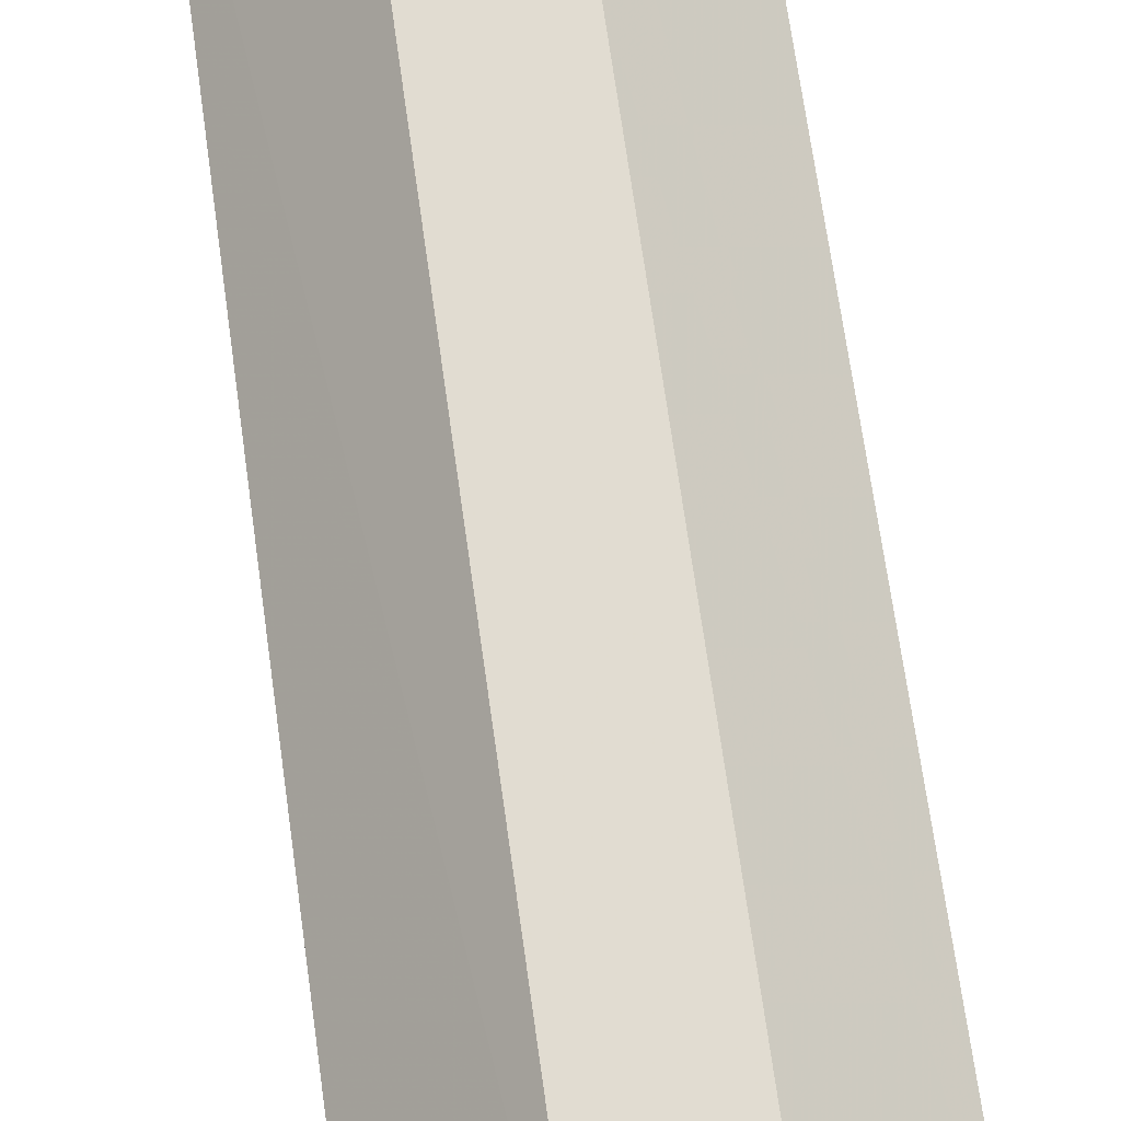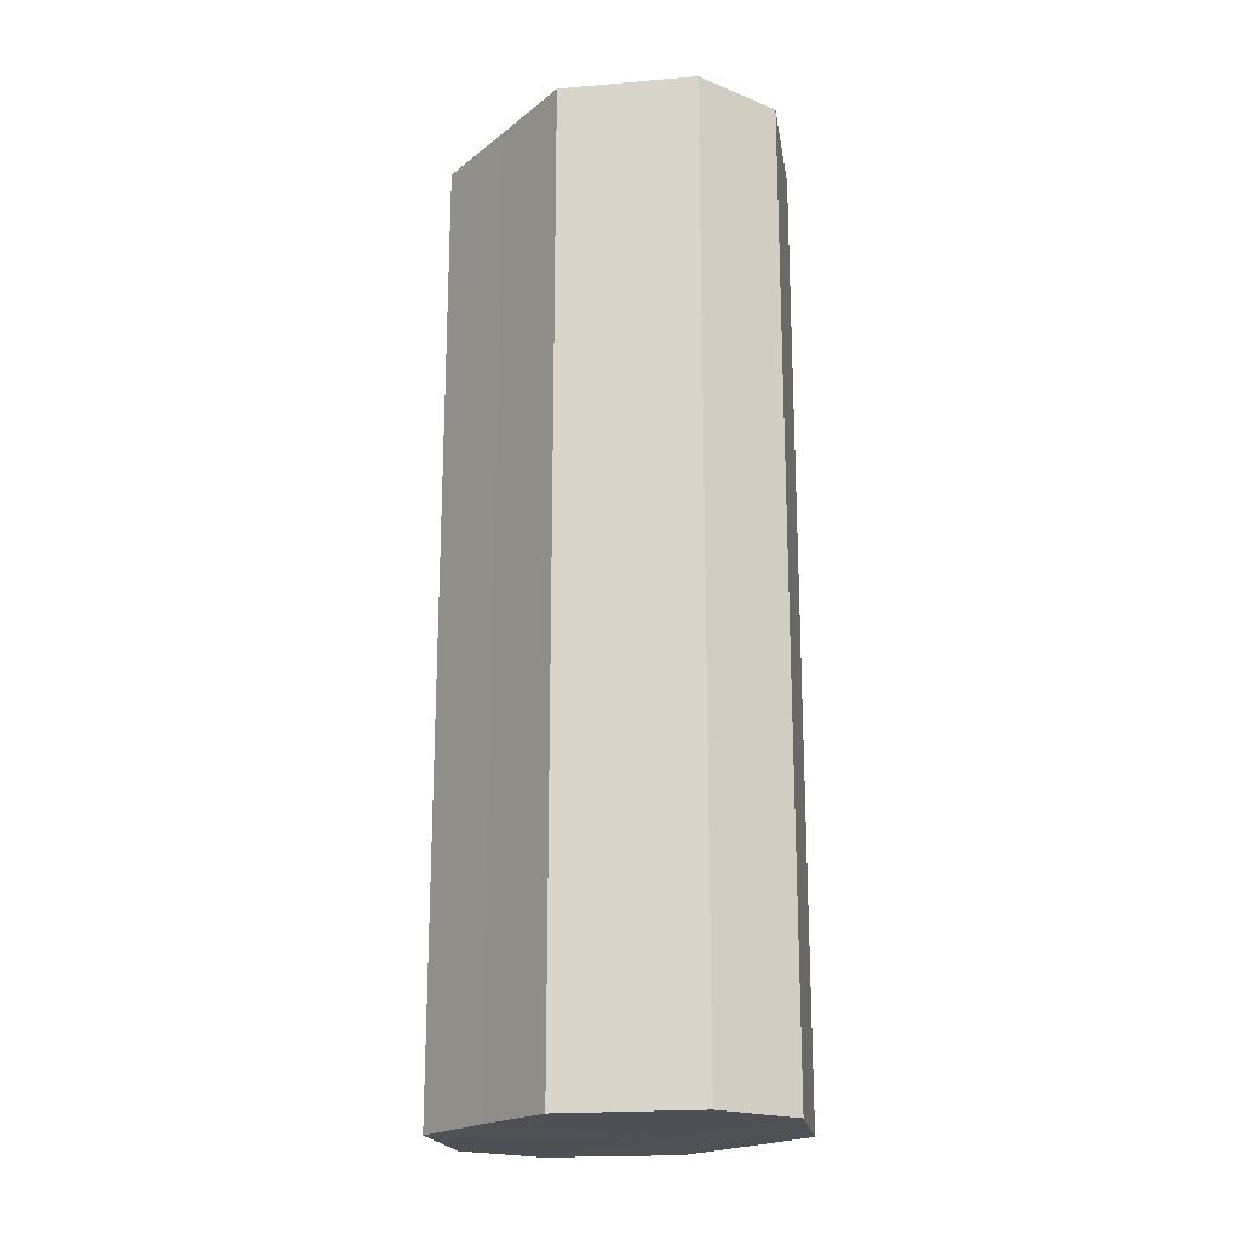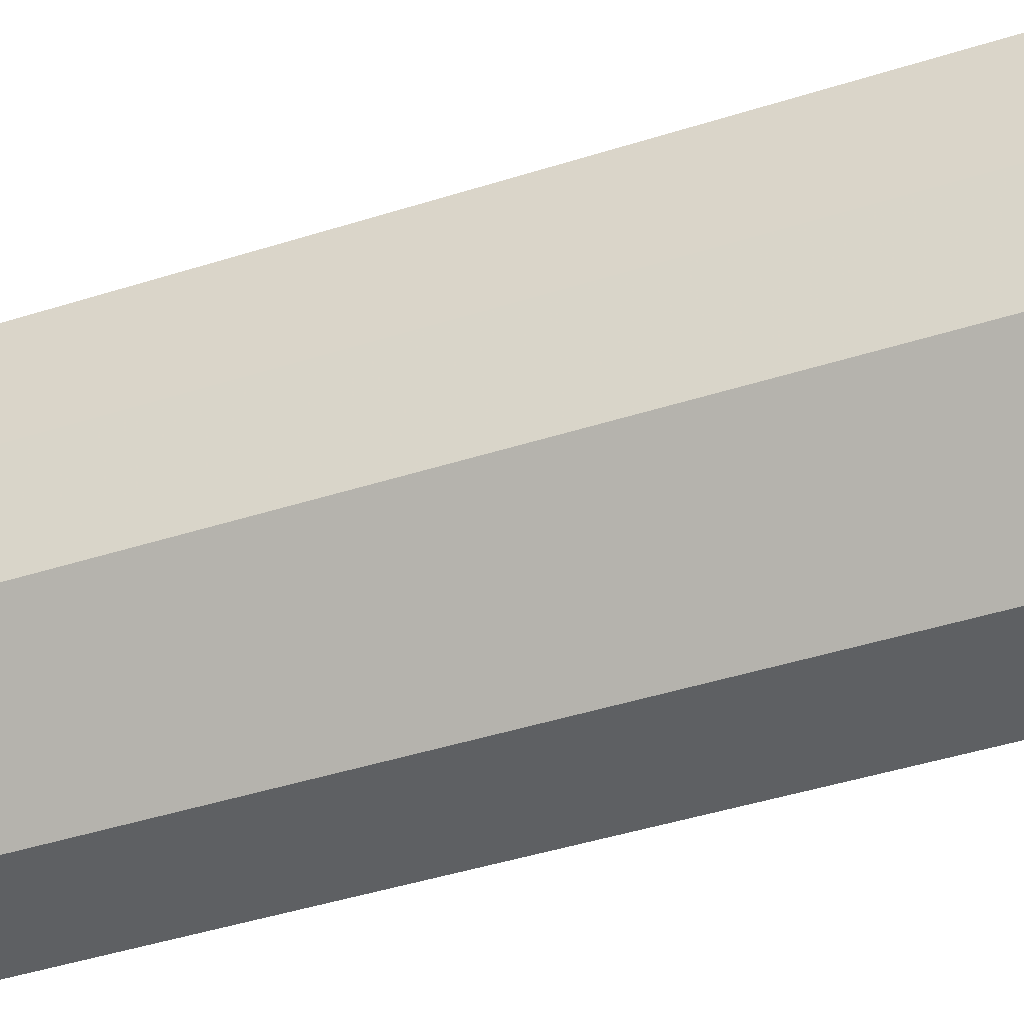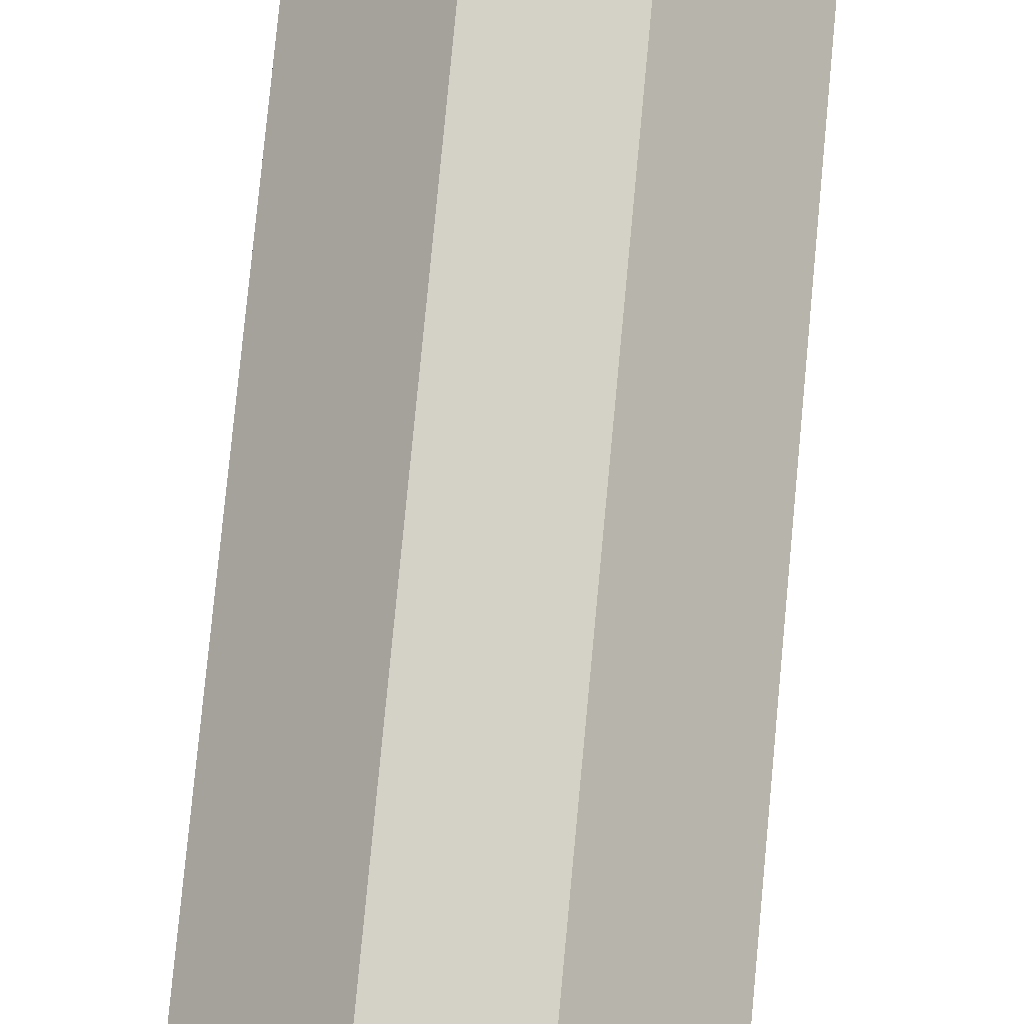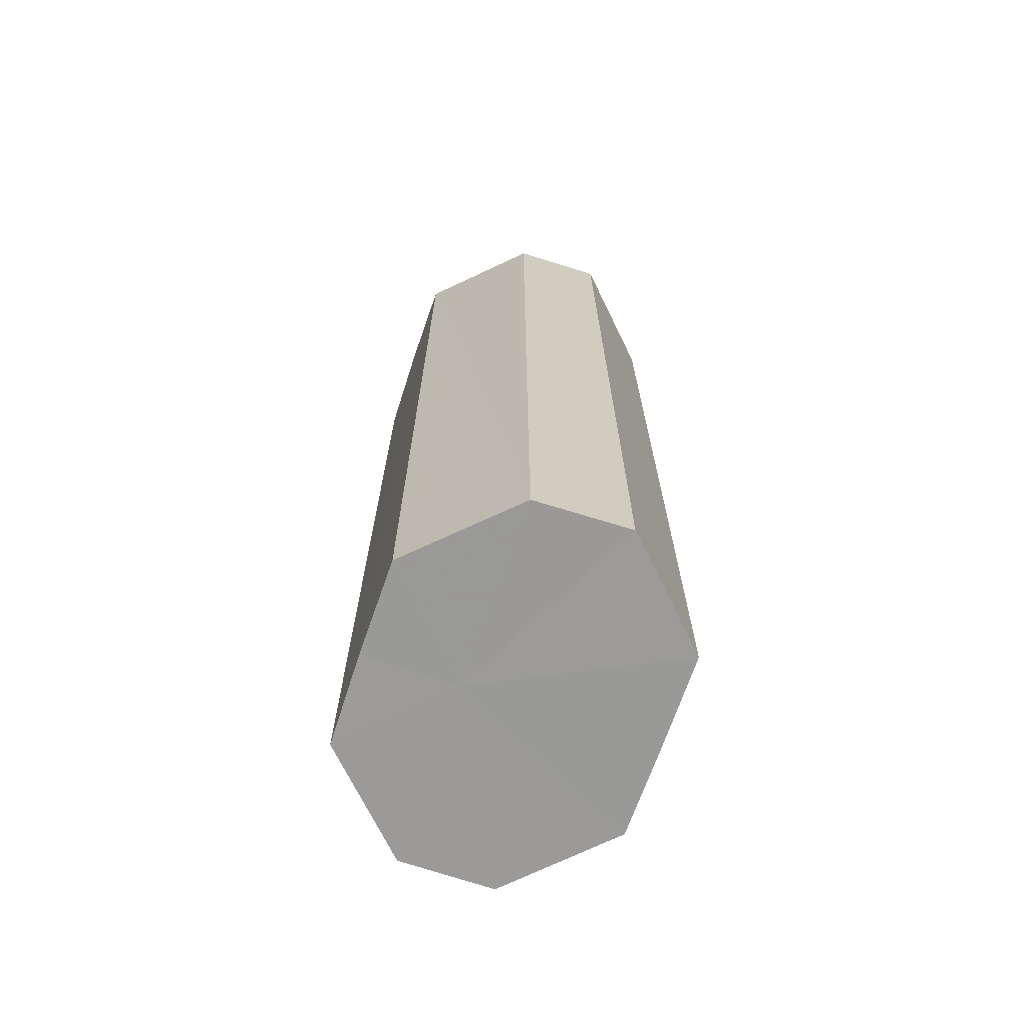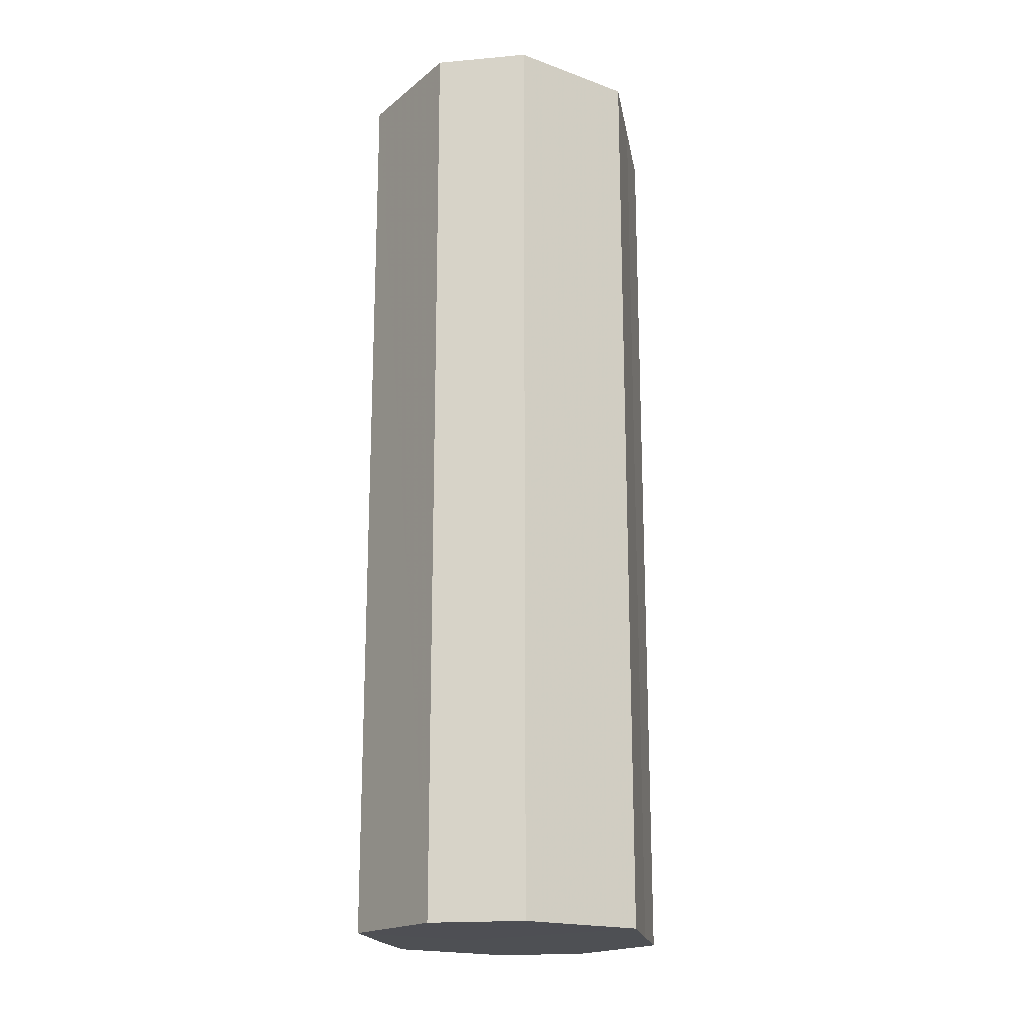
<metadata>
{"format":"obj","ext":"obj","renderer":"f3d","projection":"perspective","resolution":1024,"background":"white","views":[{"elev":69.3,"azim":172.0,"up":"+Y"},{"elev":-19.6,"azim":-36.0,"up":"+Z"},{"elev":-42.5,"azim":110.9,"up":"+Y"},{"elev":79.7,"azim":-174.6,"up":"+Y"},{"elev":-69.2,"azim":161.2,"up":"+Z"},{"elev":-18.5,"azim":-169.8,"up":"+Z"}]}
</metadata>
<code>
o 5820
v 2216 1876 14.49
v 2216 1876 14.49
v 2216 1876 14.59
v 2216 1876 14.49
v 2216 1876 14.59
v 2216 1876 14.49
v 2216 1876 14.59
v 2216 1876 14.49
v 2216 1876 14.59
v 2216 1876 14.49
v 2216 1876 14.59
v 2216 1876 14.49
v 2216 1876 14.59
v 2216 1876 14.49
v 2216 1876 14.59
v 2216 1876 14.49
v 2216 1876 14.59
v 2216 1876 14.49
v 2216 1876 14.59
v 2216 1876 14.59
v 2216 1876 14.59
v 2216 1876 14.49
v 2216 1876 14.59
v 2216 1876 14.49
v 2216 1876 14.59
v 2216 1876 14.59
v 2216 1876 14.49
v 2216 1876 14.59
v 2216 1876 14.49
v 2216 1876 14.49
v 2216 1876 14.59
v 2216 1876 14.59
v 2216 1876 14.49
v 2216 1876 14.59
v 2216 1876 14.49
v 2216 1876 14.49
v 2216 1876 14.59
v 2216 1876 14.59
v 2216 1876 14.49
v 2216 1876 14.49
v 2216 1876 14.49
v 2216 1876 14.49
v 2216 1876 14.49
v 2216 1876 14.49
v 2216 1876 14.49
v 2216 1876 14.49
v 2216 1876 14.49
v 2216 1876 14.49
v 2216 1876 14.49
v 2216 1876 14.49
v 2216 1876 14.49
v 2216 1876 14.59
v 2216 1876 14.59
v 2216 1876 14.59
v 2216 1876 14.59
v 2216 1876 14.59
v 2216 1876 14.59
v 2216 1876 14.59
v 2216 1876 14.59
v 2216 1876 14.59
v 2216 1876 14.59
v 2216 1876 14.59
f 1 2 3
f 2 4 5
f 6 1 7
f 4 8 9
f 10 6 11
f 8 12 13
f 14 10 15
f 12 16 17
f 18 14 19
f 16 18 20
f 21 22 23
f 23 24 25
f 26 27 21
f 28 29 26
f 25 30 31
f 32 33 28
f 34 35 32
f 31 36 37
f 38 39 34
f 37 40 38
f 41 42 43
f 41 44 42
f 41 43 45
f 41 46 44
f 41 45 47
f 41 48 46
f 41 47 49
f 41 50 48
f 41 49 51
f 41 51 50
f 52 53 54
f 52 55 53
f 52 54 56
f 52 57 55
f 52 56 58
f 52 59 57
f 52 58 60
f 52 61 59
f 52 60 62
f 52 62 61

</code>
